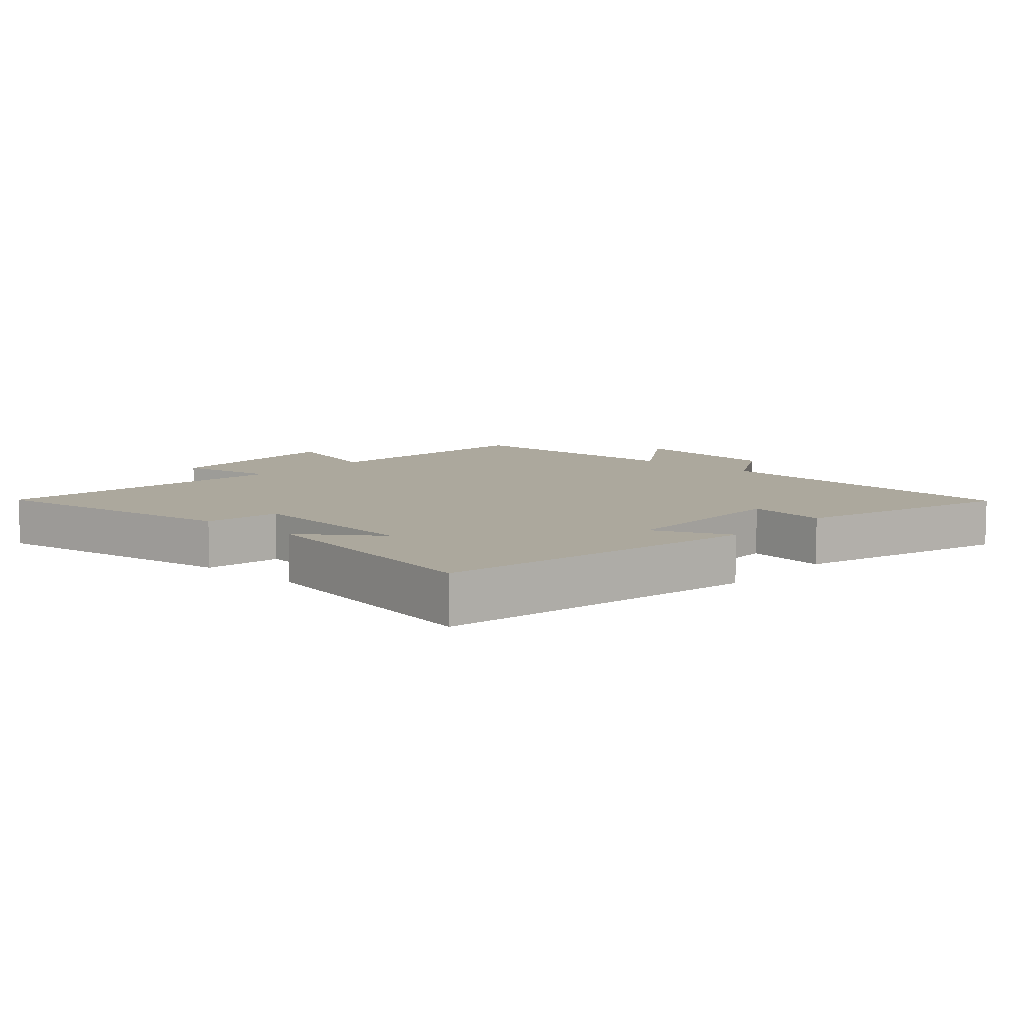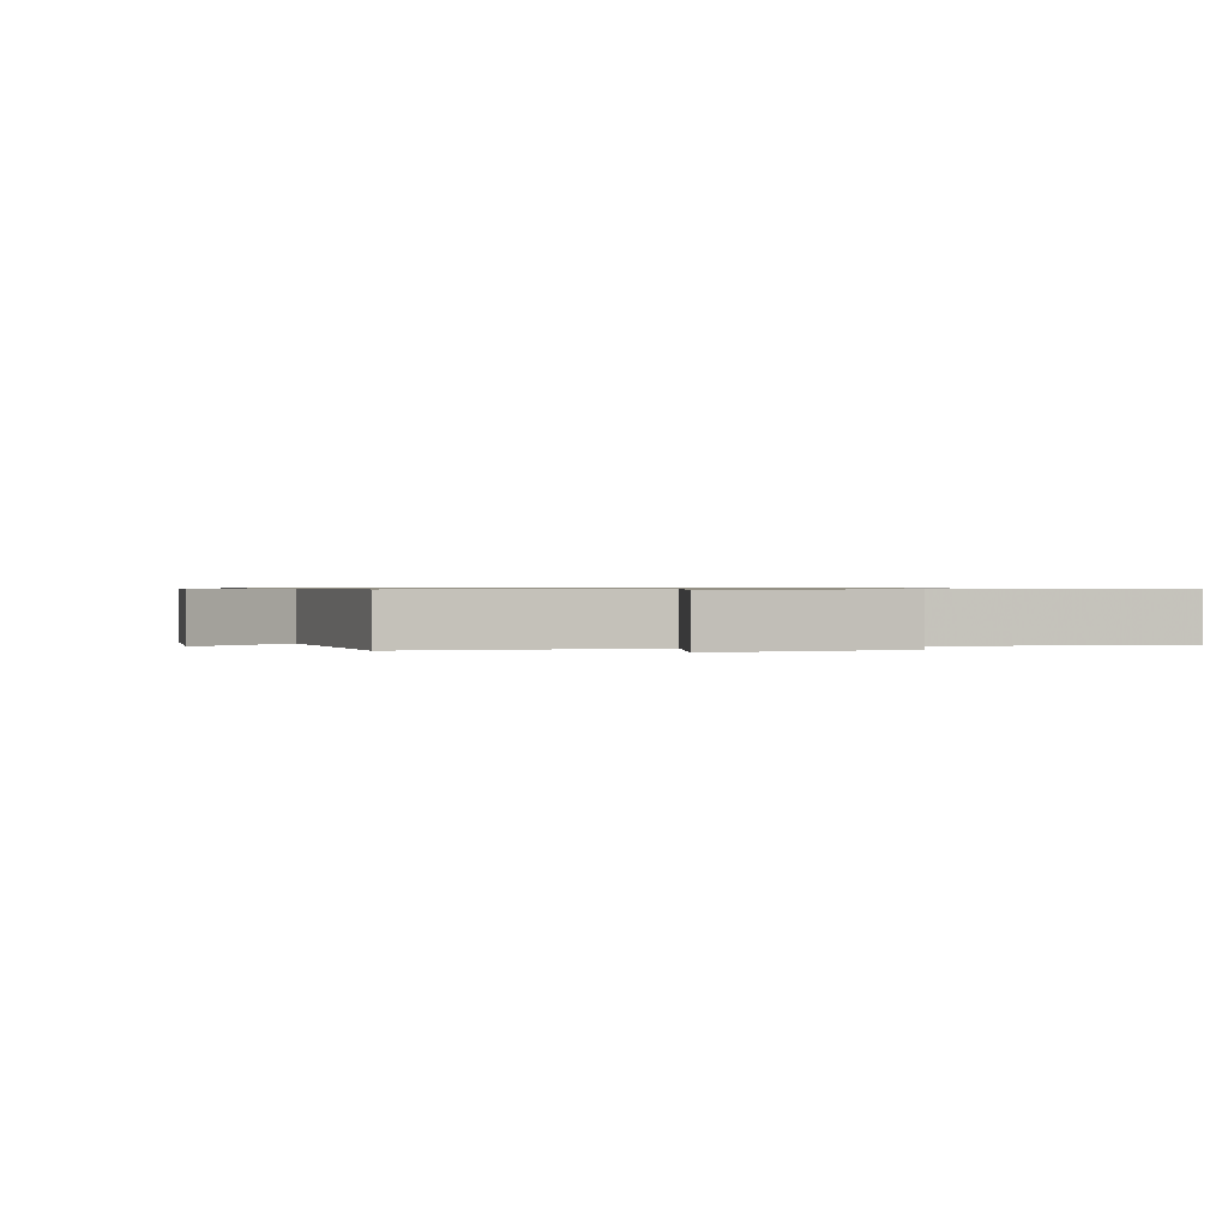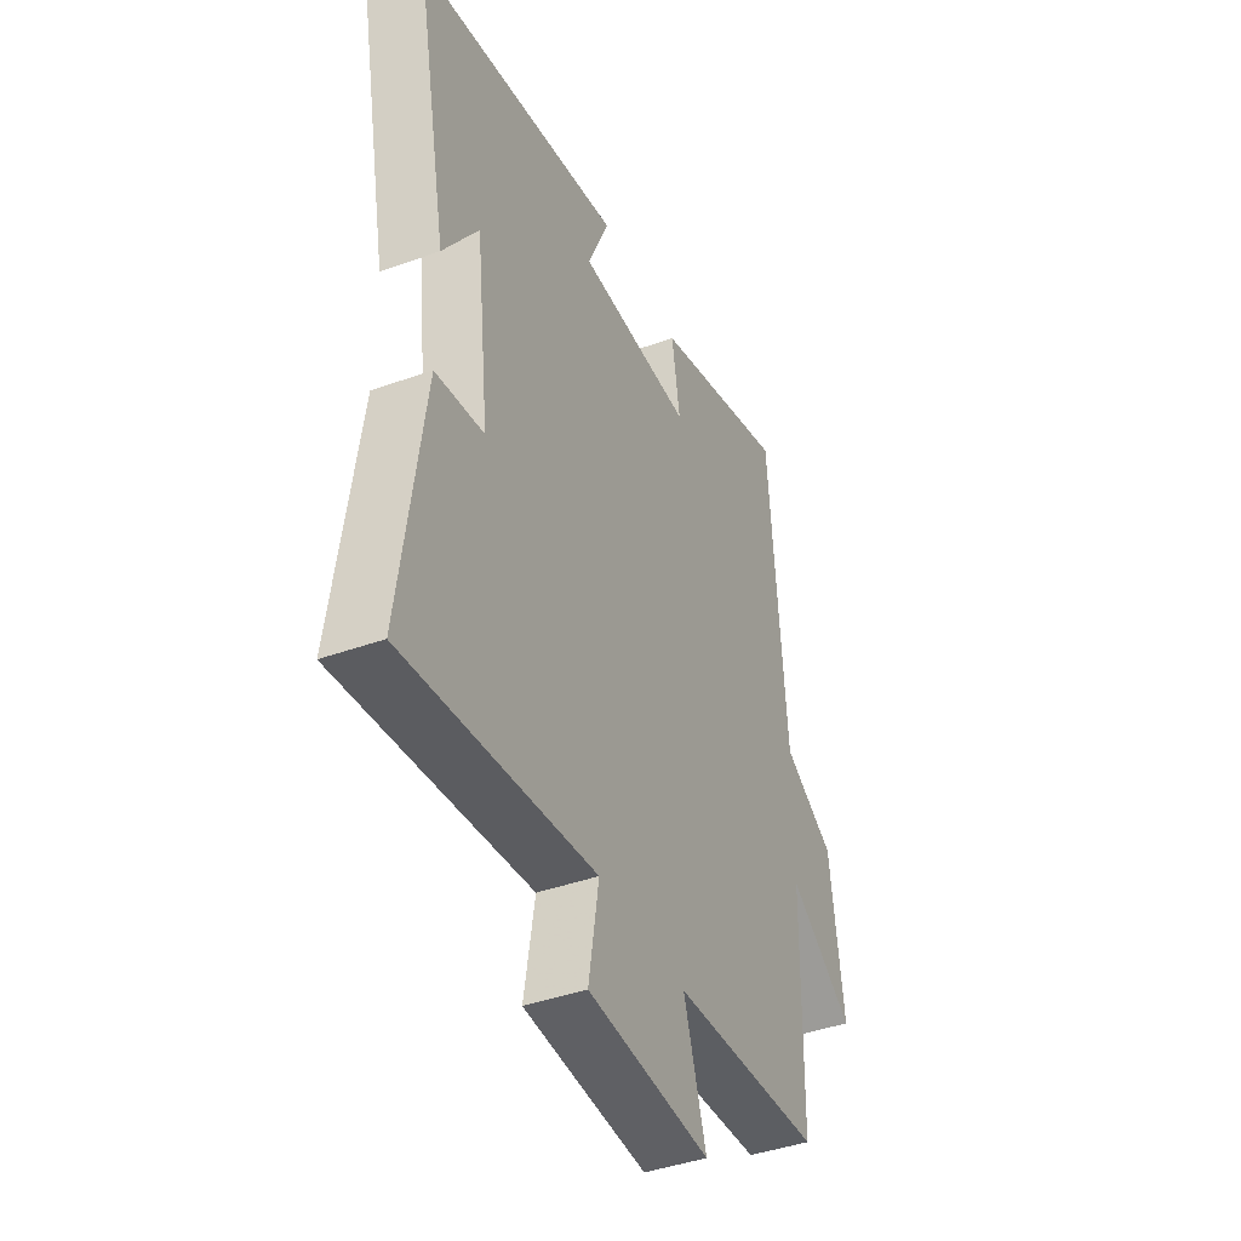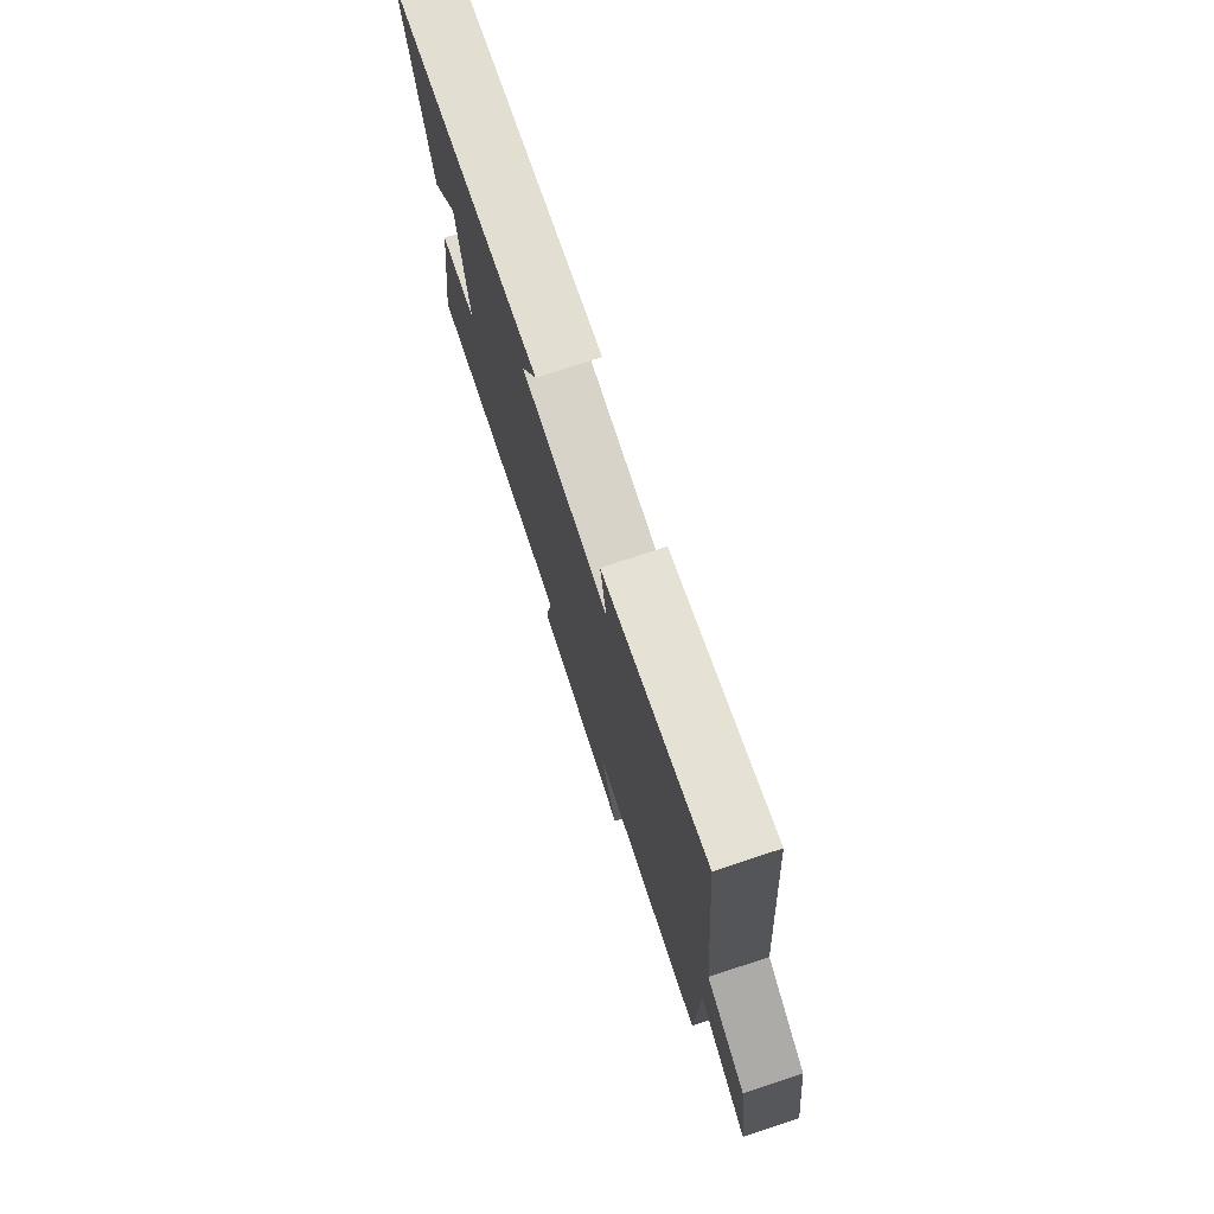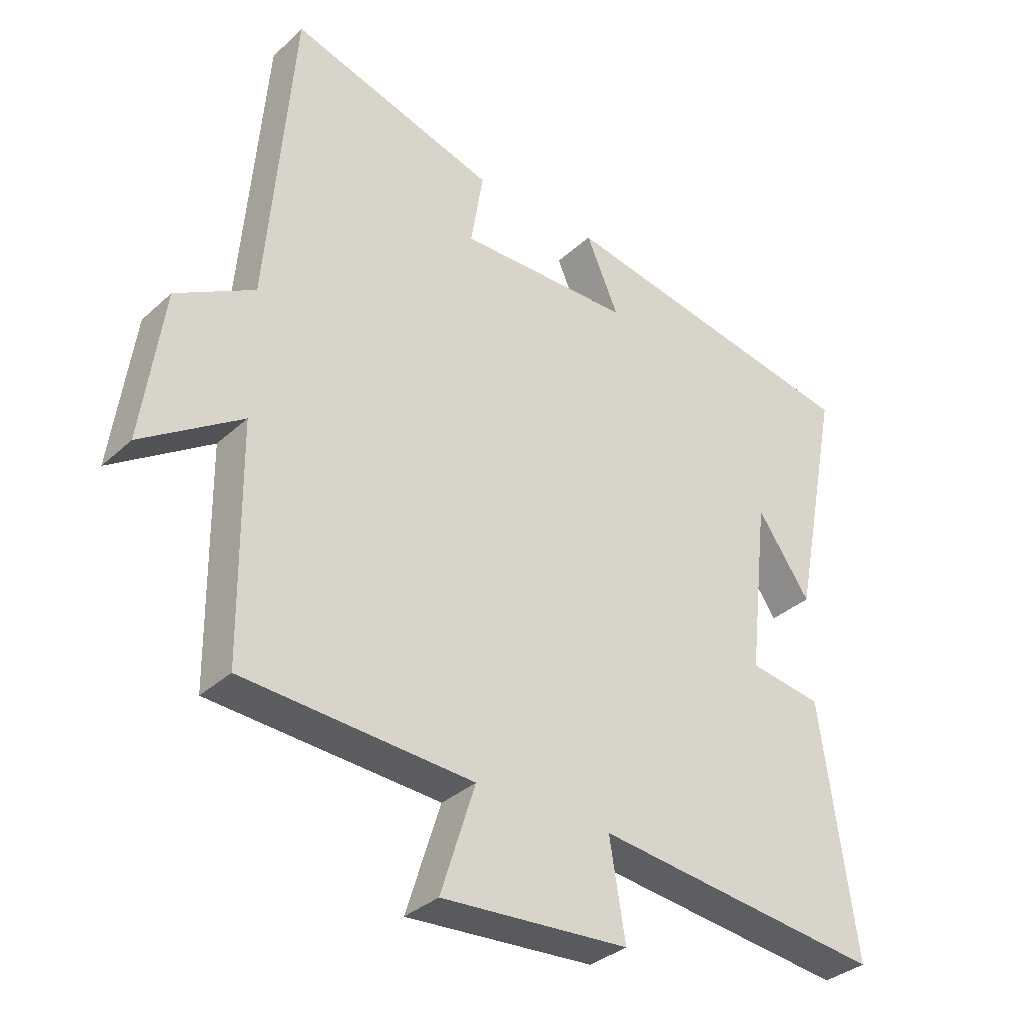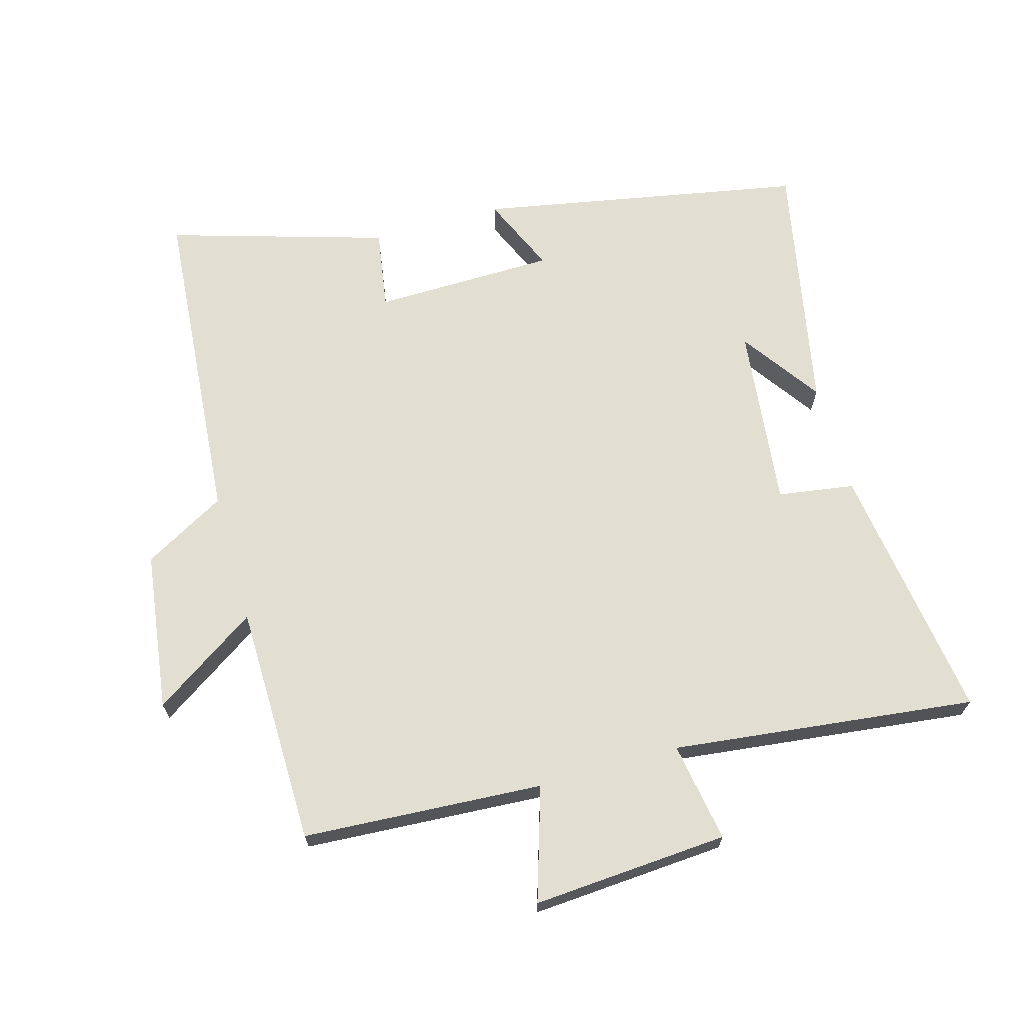
<metadata>
{"format":"obj","ext":"obj","renderer":"f3d","projection":"perspective","resolution":1024,"background":"white","views":[{"elev":8.6,"azim":-48.3,"up":"+Y"},{"elev":0.7,"azim":160.0,"up":"+Y"},{"elev":-41.5,"azim":-66.4,"up":"+Z"},{"elev":76.3,"azim":71.8,"up":"+Z"},{"elev":-34.0,"azim":140.8,"up":"+Z"},{"elev":67.9,"azim":164.1,"up":"+Y"}]}
</metadata>
<code>
v 0.458 0.07 0.6
v 0.5 0.07 0.1
v 0.626 0.07 0.03
v 0.66 0.07 -0.214
v 0.5 0.07 -0.108
v 0.496 0.07 -0.477
v 0.128 0.07 -0.5
v 0.183 0.07 -0.673
v -0.117 0.07 -0.653
v -0.092 0.07 -0.5
v -0.556 0.07 -0.555
v -0.5 0.07 -0.158
v -0.383 0.07 -0.14
v -0.415 0.07 0.14
v -0.5 0.07 0.018
v -0.577 0.07 0.406
v -0.08 0.07 0.5
v -0.132 0.07 0.381
v 0.146 0.07 0.377
v 0.126 0.07 0.5
v 0.458 0 0.6
v 0.5 0 0.1
v 0.626 0 0.03
v 0.66 0 -0.214
v 0.5 0 -0.108
v 0.496 0 -0.477
v 0.128 0 -0.5
v 0.183 0 -0.673
v -0.117 0 -0.653
v -0.092 0 -0.5
v -0.556 0 -0.555
v -0.5 0 -0.158
v -0.383 0 -0.14
v -0.415 0 0.14
v -0.5 0 0.018
v -0.577 0 0.406
v -0.08 0 0.5
v -0.132 0 0.381
v 0.146 0 0.377
v 0.126 0 0.5
f 19 20 1 2
f 18 19 2
f 16 17 18
f 14 15 16
f 14 16 18 2
f 10 11 12 13
f 10 13 14 2
f 7 8 9 10
f 5 6 7 10
f 2 3 4 5
f 2 5 10
f 22 21 40 39
f 22 39 38
f 38 37 36
f 36 35 34
f 22 38 36 34
f 33 32 31 30
f 22 34 33 30
f 30 29 28 27
f 30 27 26 25
f 25 24 23 22
f 30 25 22
f 1 21 22 2
f 2 22 23 3
f 3 23 24 4
f 4 24 25 5
f 5 25 26 6
f 6 26 27 7
f 7 27 28 8
f 8 28 29 9
f 9 29 30 10
f 10 30 31 11
f 11 31 32 12
f 12 32 33 13
f 13 33 34 14
f 14 34 35 15
f 15 35 36 16
f 16 36 37 17
f 17 37 38 18
f 18 38 39 19
f 19 39 40 20
f 20 40 21 1

</code>
